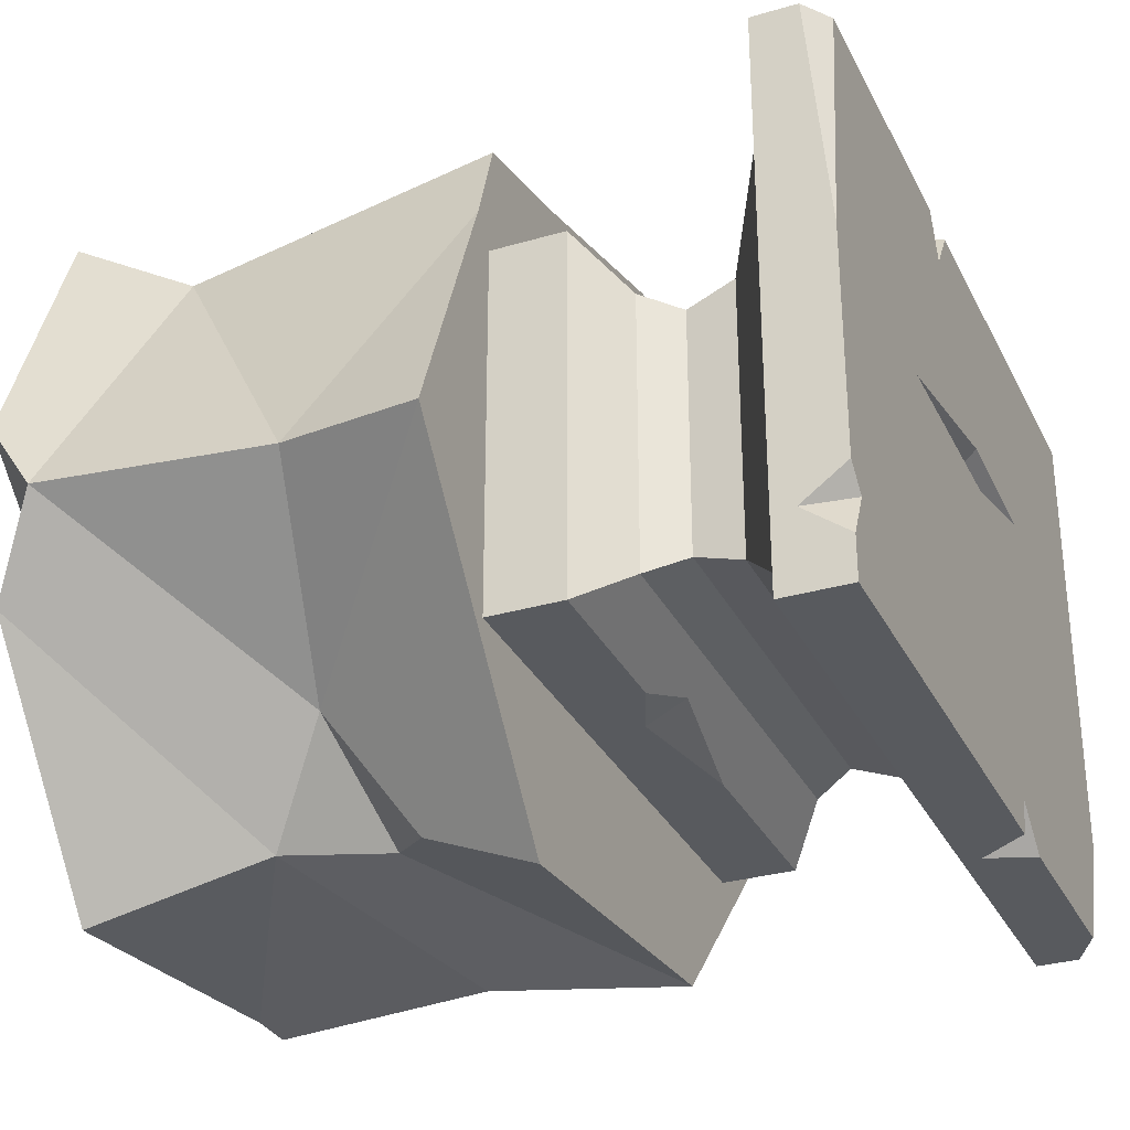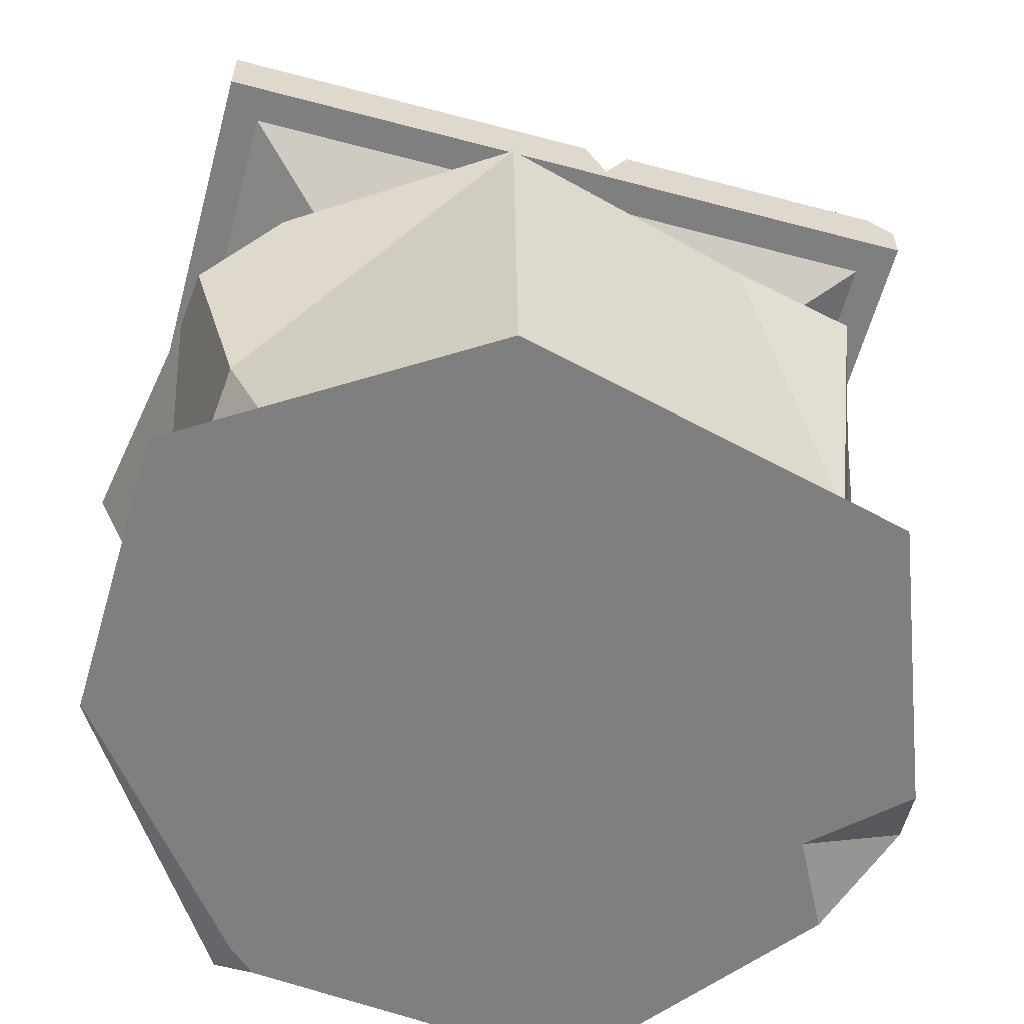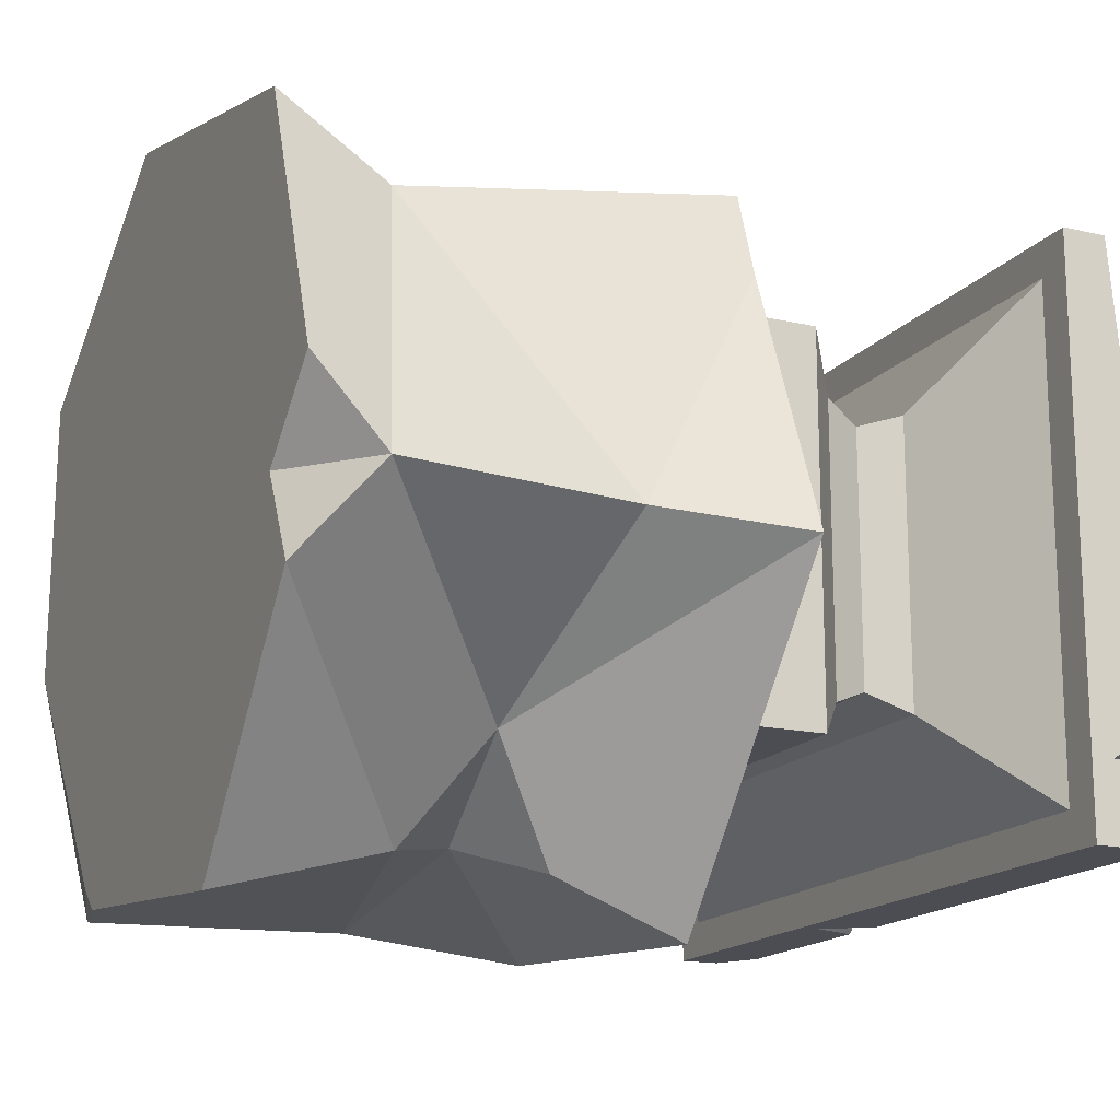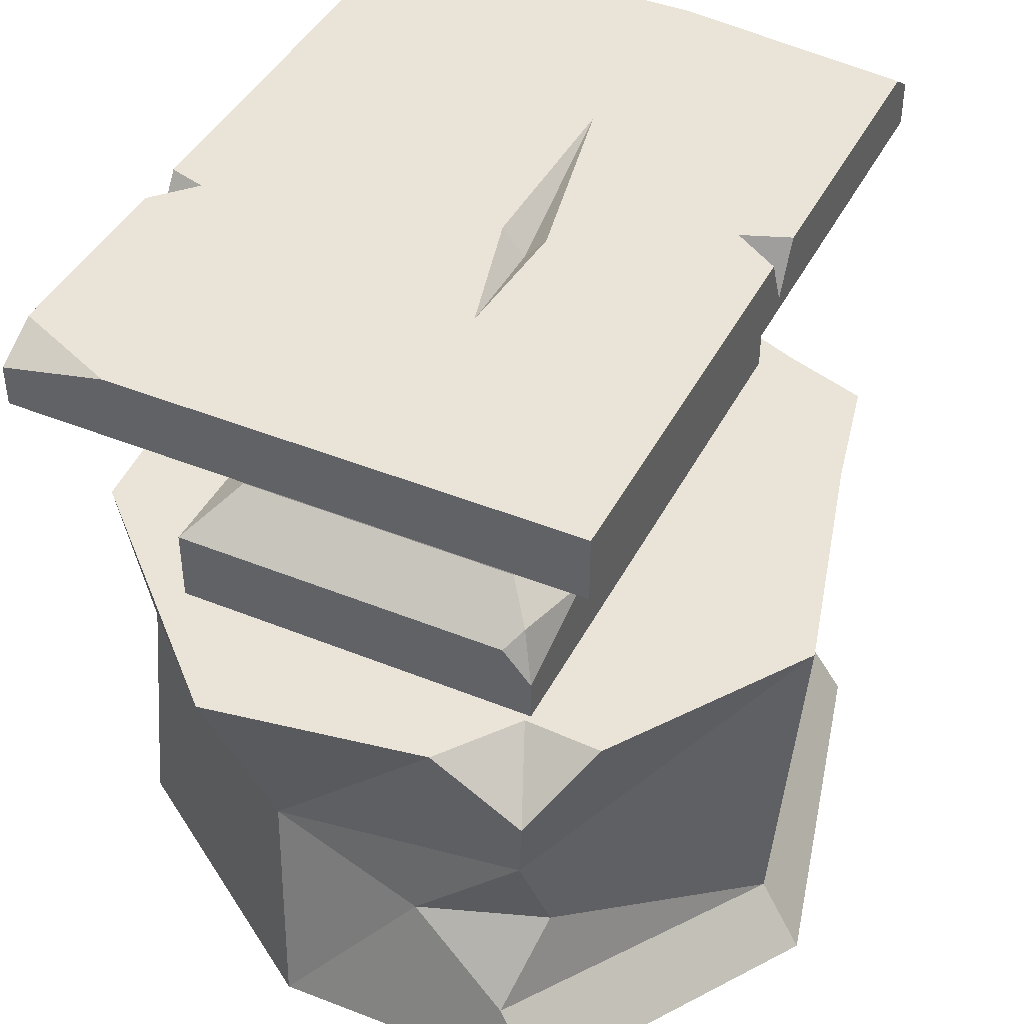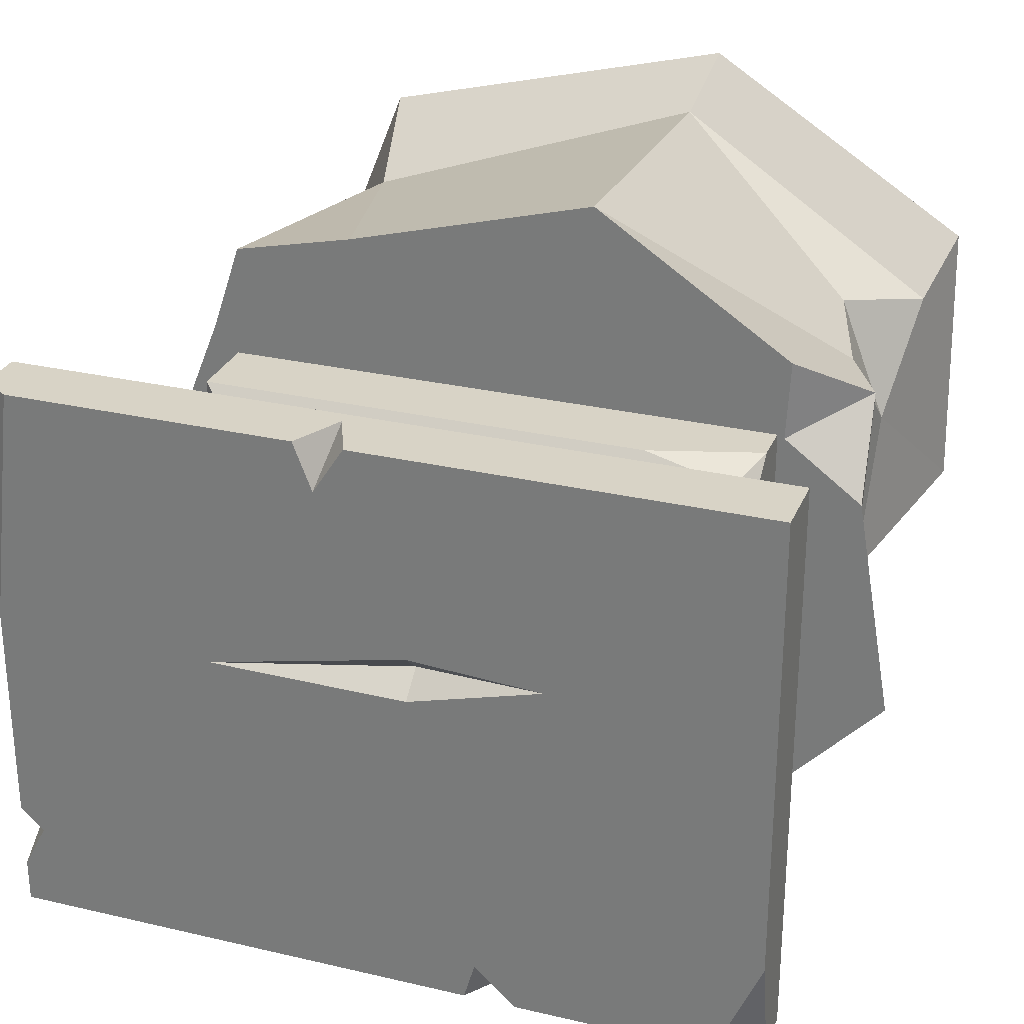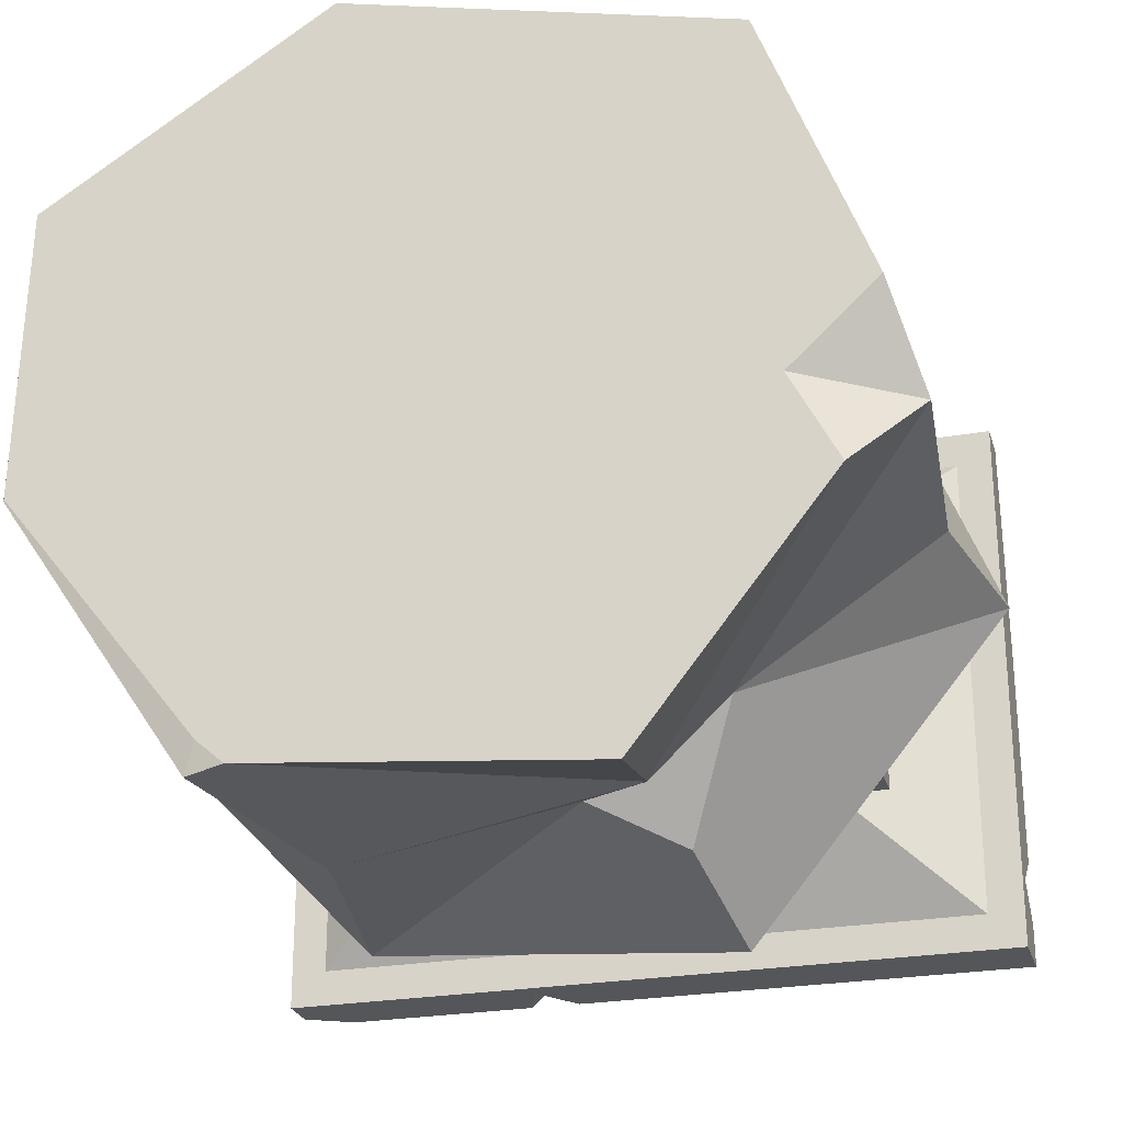
<metadata>
{"format":"obj","ext":"obj","renderer":"f3d","projection":"perspective","resolution":1024,"background":"white","views":[{"elev":-30.7,"azim":112.9,"up":"+Z"},{"elev":-59.8,"azim":-15.2,"up":"+Y"},{"elev":-16.3,"azim":64.9,"up":"+Z"},{"elev":43.0,"azim":-64.2,"up":"+Y"},{"elev":28.0,"azim":-160.4,"up":"+Z"},{"elev":-25.7,"azim":15.7,"up":"+Z"}]}
</metadata>
<code>
v 28.73 -3e-06 34.98
v 30.7 -3e-06 -2.666
v 15.85 -3e-06 -37.18
v -42.37 -3e-06 25.96
v -12.21 -3e-06 45.18
v 21.41 48.01 27.72
v 43.7 48.01 -5.634
v 16.35 48.01 -39
v -33.59 48.01 20.1
v -12.21 48.01 43.29
v 25.98 12.77 28.64
v 40.06 32.08 -4.119
v 4.835 28.15 -29.45
v -32.34 15.94 22.73
v -10.75 6.916 39.96
v -42.28 48.01 13.65
v -41.57 41.01 23.57
v -34.02 48.01 28.83
v 15.4 48.01 35.94
v 28.91 48.01 32.98
v 32.09 48.01 23.43
v 39.82 -3e-06 5.785
v 35.62 -3e-06 -12.14
v 42.41 6.799 -3.65
v -19.57 -3e-06 -33.77
v -43.03 -3e-06 -5
v 13.75 34.85 -32.87
v 19.74 26.7 -20.77
v 13.26 19.22 -31.72
v -37.88 16.58 8.913
v -36.17 27.29 20.76
v -39.95 6.791 20.31
v 10.52 48.01 -25
v 30.22 48.01 -3.626
v 17.77 48.01 23.43
v -10.29 48.01 29.56
v -25.98 48.01 14.21
v -29.74 3e-06 19.23
v -10.66 3e-06 34.27
v 19.81 3e-06 25.78
v 21.72 3e-06 -1.138
v 10.5 3e-06 -24.32
v -23.59 0.7157 -34.38
v -43.07 0.06349 -5.233
v -22.45 -3e-06 -31.2
v -46.5 48.01 -10.93
v -22.67 48.01 -36.06
v -19.45 48.01 -29.86
v -36.04 48.01 -5.275
v -37.29 23.21 -8.299
v -19.61 26.62 -34.38
v -27.2 2e-06 -0.744
v -17.36 2e-06 -20.36
v -8.951 48.01 3.807
v -2.41 48.01 7.513
v 3.494 48.01 5.065
v 4.361 48.01 -1.137
v -0.6232 48.01 -5.922
v -0.6309 3e-06 -3.978
v 4.3 3e-06 0.5977
v 3.651 3e-06 6.737
v -2.41 3e-06 9.399
v -8.762 3e-06 5.91
v 21.58 65.28 -13.8
v 21.58 65.28 13.8
v -24.97 65.28 13.8
v -32.84 56.2 -20.42
v 29.45 56.2 -20.42
v 29.45 56.2 20.42
v -25.53 70.56 -15.63
v 22.14 70.56 -15.63
v 22.14 70.56 15.63
v -25.53 70.56 15.63
v 35.84 78.71 26.98
v -39.23 78.71 26.98
v -39.23 78.71 -26.98
v 35.84 78.71 -26.98
v 39.84 78.71 30.98
v -43.23 78.71 30.98
v -43.23 85.94 30.98
v -43.23 78.71 -30.98
v 39.84 85.94 -30.98
v 39.84 78.71 -30.98
v -24.97 65.28 -13.8
v -26.93 60.89 -15.62
v 23.55 60.89 -15.62
v 23.55 60.89 15.62
v -26.93 60.89 15.62
v -32.84 45.93 -20.42
v 29.45 45.93 -20.42
v 29.45 45.93 20.42
v -32.84 45.93 20.42
v 39.84 83.67 30.98
v 39.84 85.94 5.131
v 36.69 85.94 30.98
v 0.3262 85.94 30.98
v 5.621 85.94 30.98
v 3.645 85.94 25.87
v 2.808 80.19 30.98
v -43.23 83.24 -30.98
v -43.23 85.94 -19.41
v -38.17 85.94 -30.98
v -16.93 85.94 -30.98
v -11.36 85.94 -30.98
v -12.54 85.94 -26.93
v -15.06 80.73 -30.98
v 39.84 85.94 -19.14
v 39.84 85.94 -26.33
v 37.32 85.94 -21.47
v 39.84 81.09 -22.66
v -43.23 85.94 10.46
v 39.84 85.94 0.9378
v -19.93 85.94 8.02
v 15.94 85.94 4.267
v -5.562 85.94 8.926
v -5.542 85.94 4.049
v -5.552 83.09 6.515
v -32.84 52.5 20.42
v -20.71 56.2 20.42
v -30.74 57.87 18.72
v -32.84 56.2 17.21
v -10.72 56.2 -20.42
v 10.42 56.2 -20.42
v 4.424 58.17 -18.41
v 4.132 53.68 -20.42
f 24 22 2
f 2 23 24
f 14 32 15
f 4 5 15 32
f 5 1 11 15
f 5 4 38 39
f 1 5 39 40
f 7 8 33 34
f 20 21 6
f 27 28 13
f 16 17 9
f 17 18 9
f 19 20 6
f 14 15 10 31
f 17 31 10 18
f 18 10 36 9
f 9 36 37
f 36 10 19 35
f 6 35 19
f 10 15 11 19
f 11 20 19
f 20 11 12 21
f 12 7 21
f 21 7 34 35
f 6 21 35
f 22 1 40 2
f 2 40 41
f 23 2 3
f 3 2 41 42
f 28 29 13
f 11 24 12
f 12 28 7
f 12 24 28
f 29 28 24 23
f 3 29 23
f 31 30 14
f 30 32 14
f 1 22 24 11
f 7 28 27 8
f 34 33 58 57
f 35 34 57 56
f 36 35 56 55
f 37 36 55 54
f 39 38 63 62
f 40 39 62 61
f 41 40 61 60
f 42 41 60 59
f 43 44 50 51
f 44 43 45 26
f 26 45 53 52
f 46 47 51 50
f 47 46 49 48
f 48 49 54 58
f 52 53 59 63
f 43 25 45
f 8 47 48 33
f 46 16 49
f 16 9 37 49
f 46 50 16
f 17 16 50 31
f 50 30 31
f 25 3 42 45
f 53 45 42
f 4 26 52 38
f 26 4 44
f 50 44 30
f 32 30 44 4
f 13 29 51
f 43 51 29 25
f 3 25 29
f 51 47 13
f 27 13 47 8
f 49 37 54
f 33 48 58
f 53 42 59
f 38 52 63
f 57 58 54 55
f 55 56 57
f 63 59 60 62
f 60 61 62
f 74 75 73 72
f 75 76 70 73
f 71 70 76 77
f 74 72 71 77
f 71 72 65 64
f 72 73 66 65
f 73 70 84 66
f 95 93 94
f 102 100 101
f 75 74 78 79
f 76 75 79 81
f 77 76 81 83
f 74 77 83 78
f 84 85 88 66
f 84 70 71 64
f 64 86 85 84
f 86 64 65 87
f 87 65 66 88
f 86 68 123 124
f 122 67 85 86
f 122 86 124
f 86 87 69 68
f 119 120 118
f 118 120 121
f 89 67 122 90
f 122 125 90
f 90 125 123 68
f 68 69 91 90
f 93 78 83 94
f 112 94 83 110
f 83 82 108 110
f 110 107 112
f 96 80 79 99
f 79 78 99
f 99 78 93 97
f 93 95 97
f 97 98 99
f 98 96 99
f 100 81 79 101
f 111 101 79 80
f 101 111 113 105
f 108 82 104 109
f 114 112 107 109
f 114 109 104 116
f 116 104 105 113
f 101 105 103 102
f 104 82 83 106
f 83 81 106
f 106 81 100 103
f 100 102 103
f 104 106 105
f 106 103 105
f 110 109 107
f 108 109 110
f 112 114 94
f 111 80 96 113
f 115 113 96 98
f 115 98 114
f 95 94 114 98
f 97 95 98
f 113 115 117
f 117 116 113
f 117 115 114
f 114 116 117
f 91 69 119 118
f 92 91 118
f 119 69 87 88
f 120 119 88
f 85 67 121 120
f 88 85 120
f 121 67 89 118
f 92 118 89
f 123 125 124
f 125 122 124

</code>
